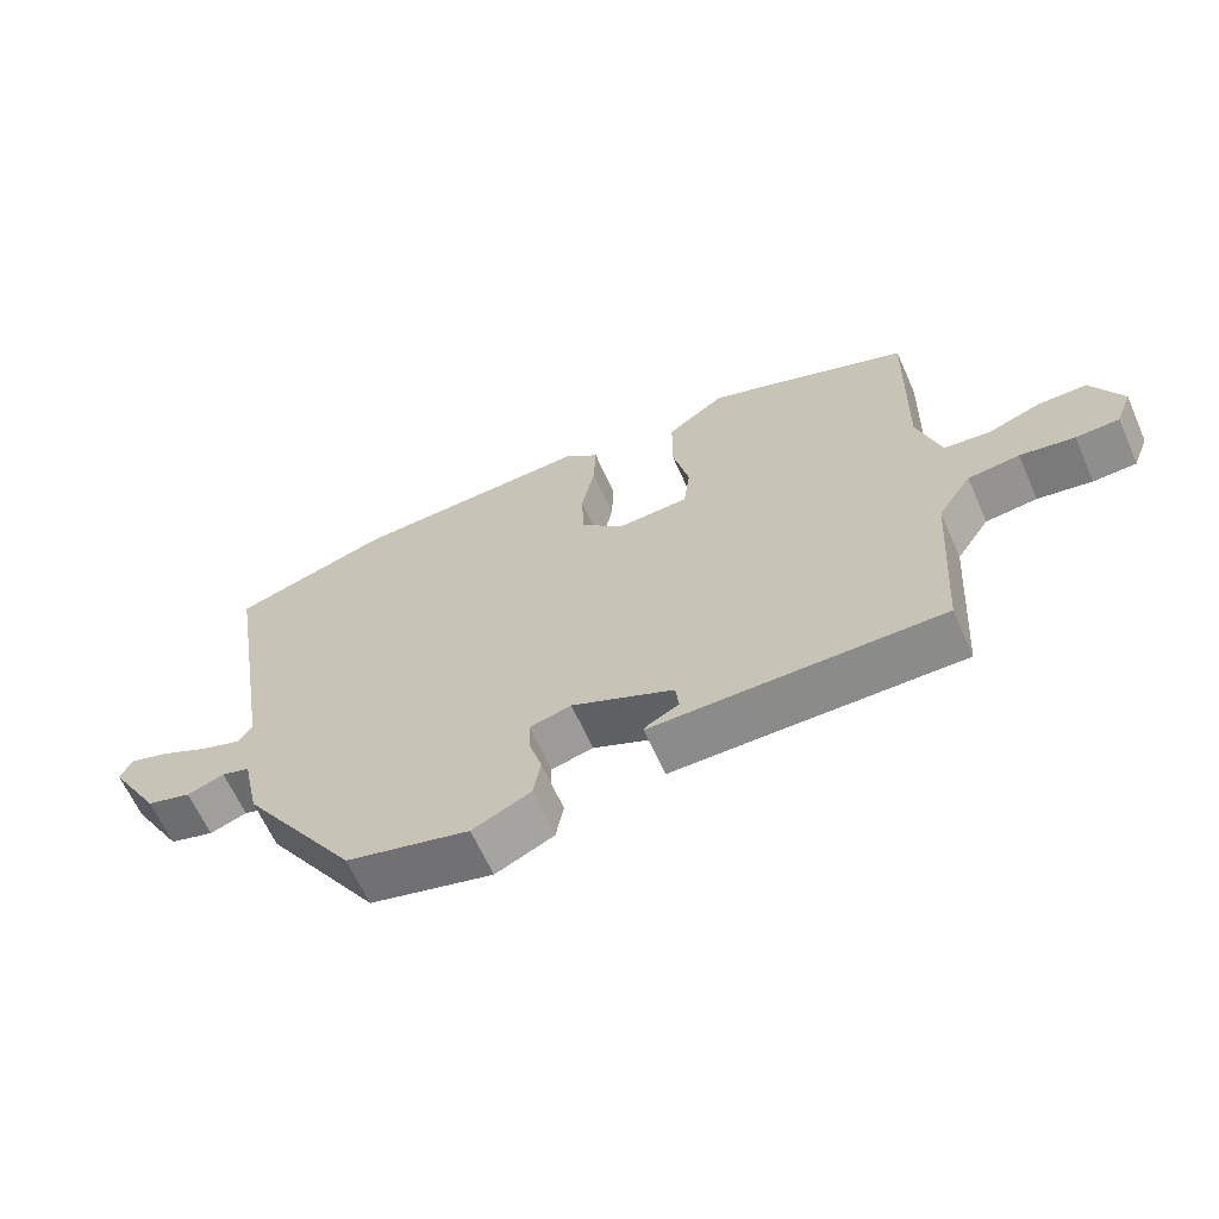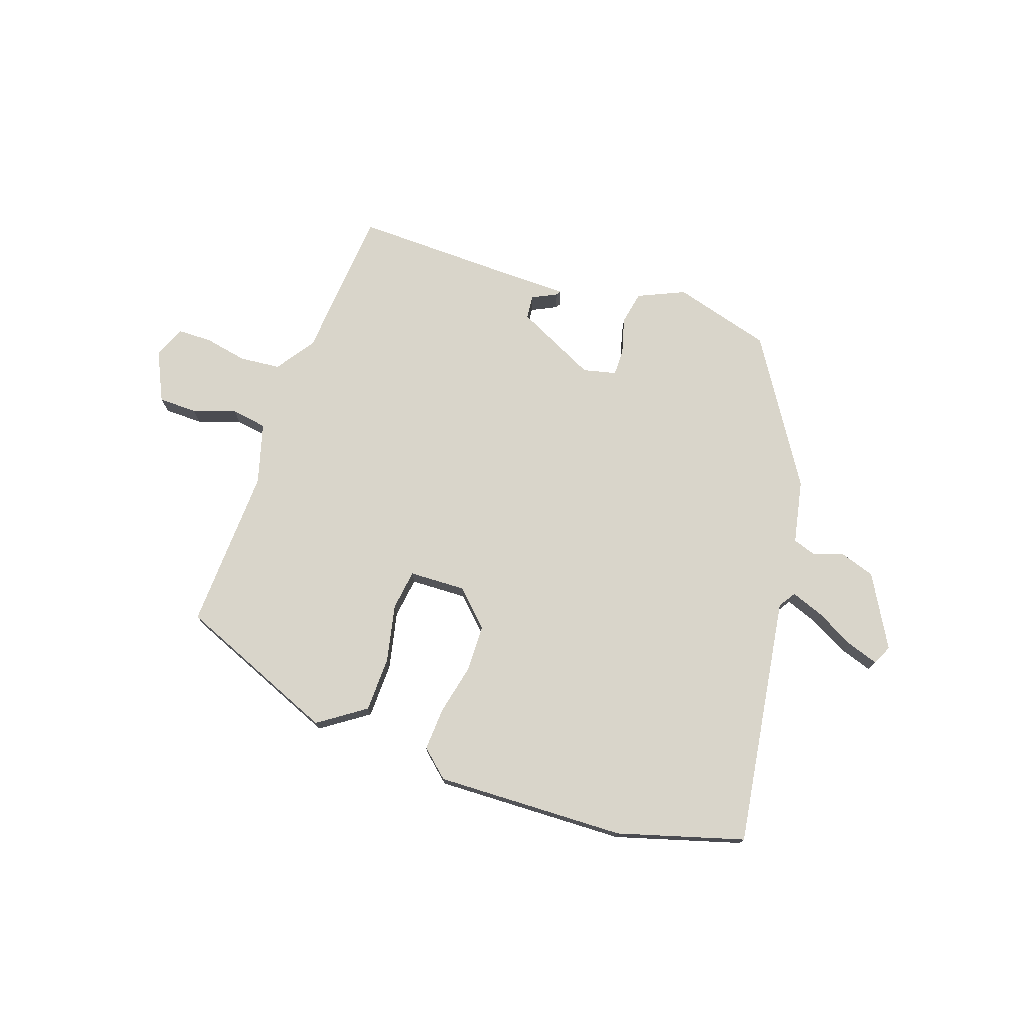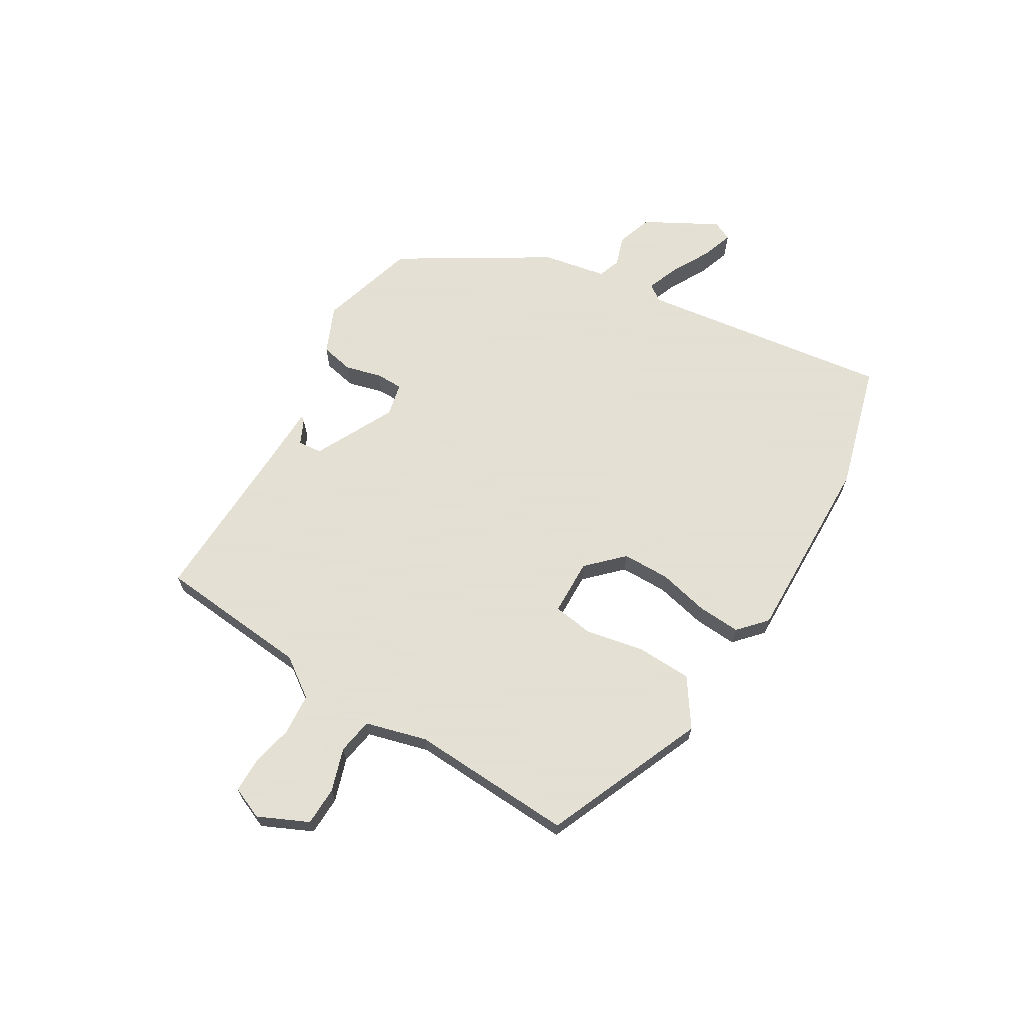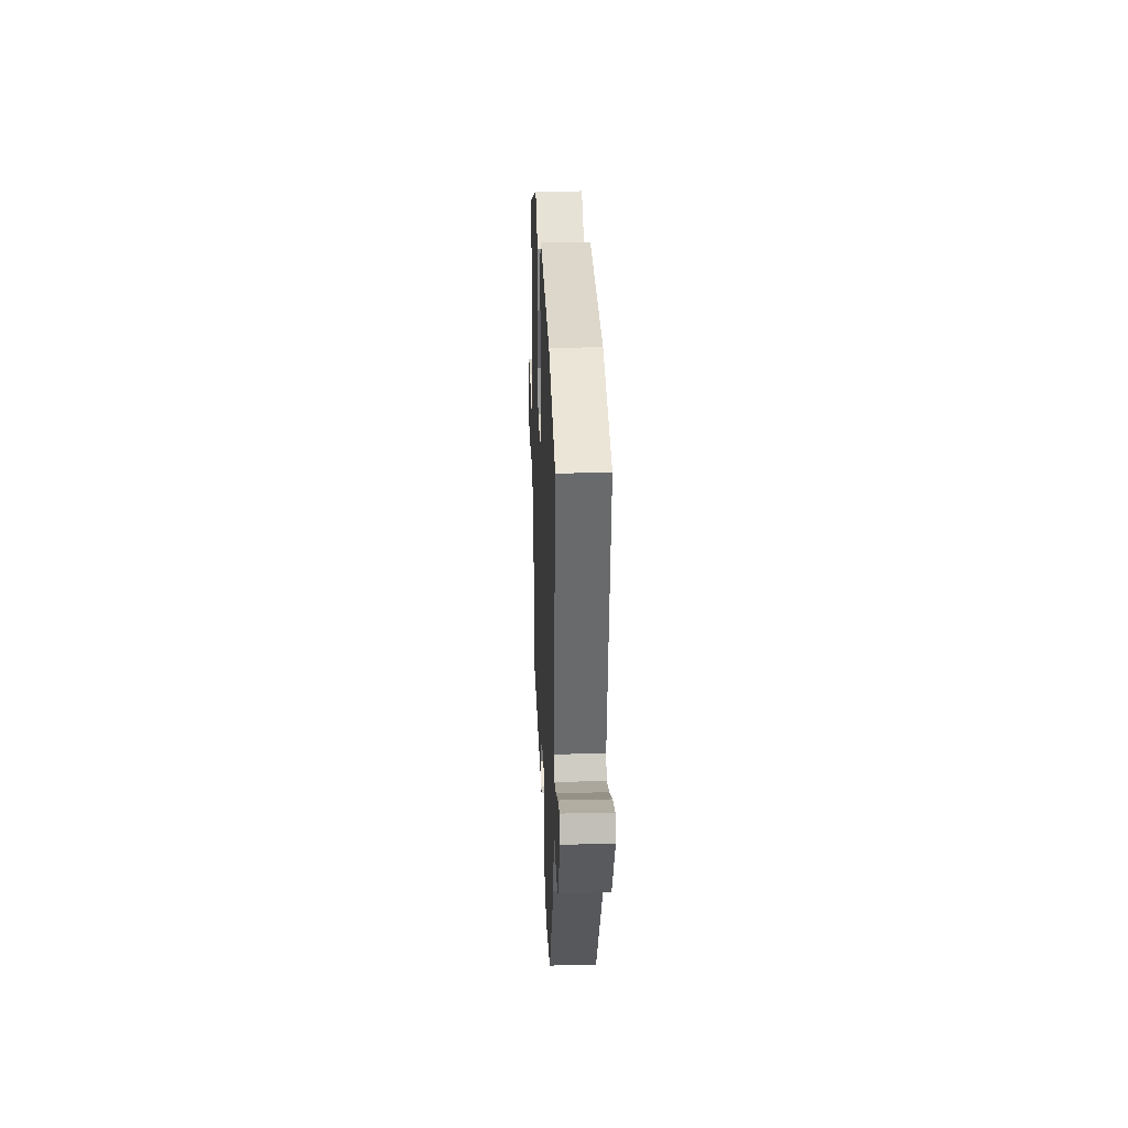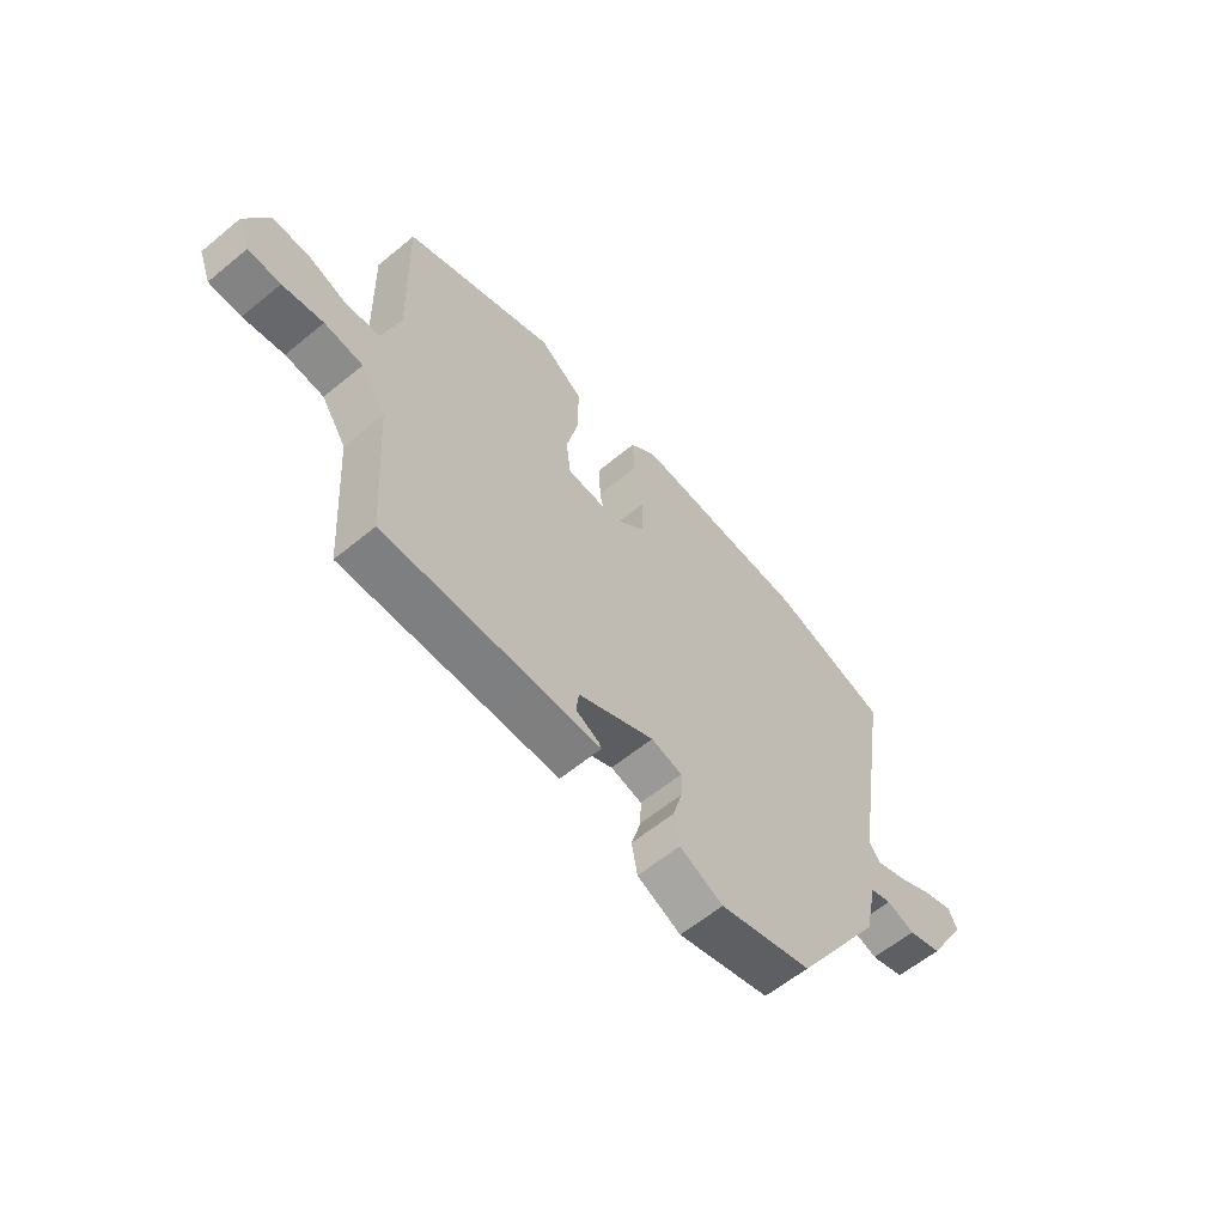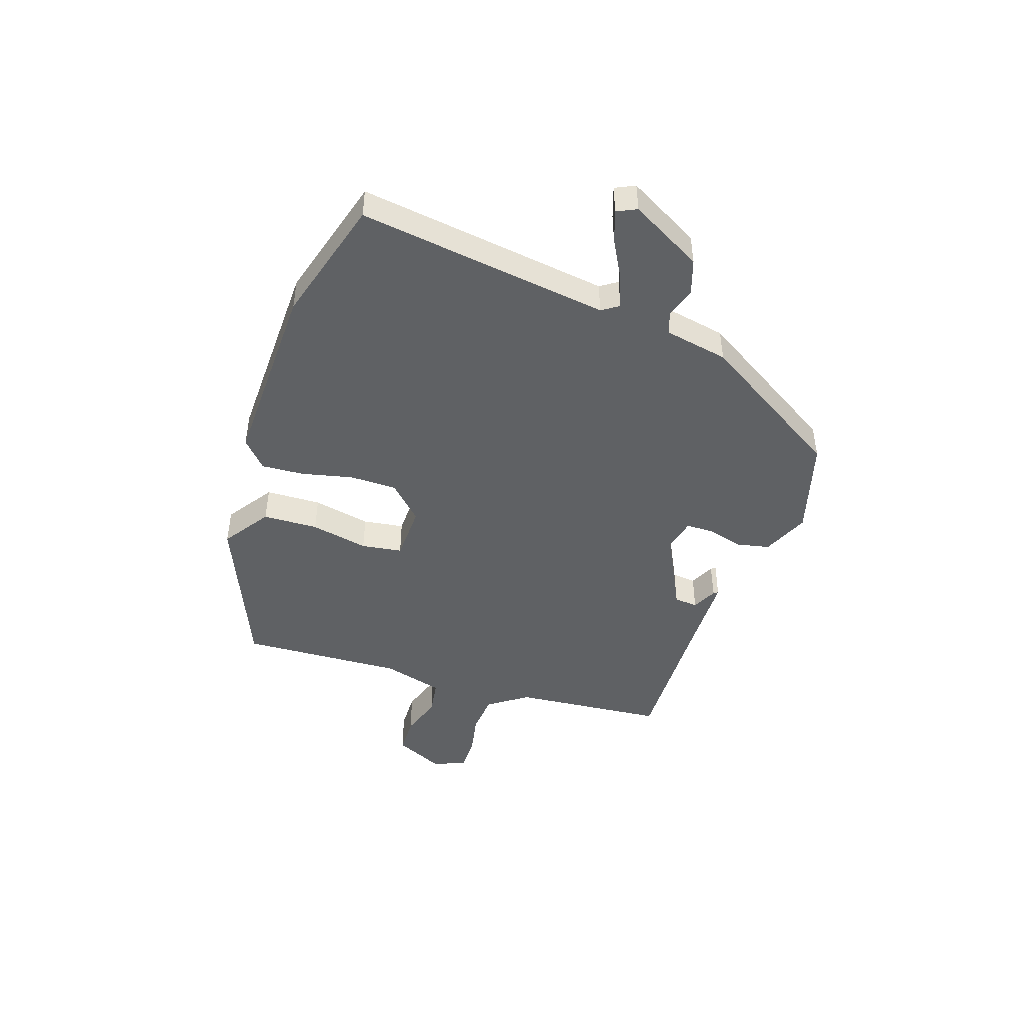
<metadata>
{"format":"obj","ext":"obj","renderer":"f3d","projection":"perspective","resolution":1024,"background":"white","views":[{"elev":-63.9,"azim":-156.0,"up":"+Z"},{"elev":74.7,"azim":19.9,"up":"+Y"},{"elev":66.2,"azim":-57.6,"up":"+Y"},{"elev":28.0,"azim":87.8,"up":"+Z"},{"elev":-59.9,"azim":-49.8,"up":"+Z"},{"elev":-45.7,"azim":72.8,"up":"+Y"}]}
</metadata>
<code>
v -0.508 0.07 0.416
v -0.216 0.07 0.531
v -0.132 0.07 0.471
v -0.131 0.07 0.371
v -0.155 0.07 0.267
v -0.146 0.07 0.193
v -0.044 0.07 0.188
v 0.019 0.07 0.248
v 0.022 0.07 0.334
v 0.003 0.07 0.426
v 0 0.07 0.504
v 0.051 0.07 0.548
v 0.396 0.07 0.532
v 0.623 0.07 0.462
v 0.549 0.07 0.009
v 0.569 0.07 -0.022
v 0.628 0.07 -0.001
v 0.7 0.07 0.036
v 0.757 0.07 0.054
v 0.773 0.07 0.018
v 0.698 0.07 -0.111
v 0.633 0.07 -0.131
v 0.579 0.07 -0.112
v 0.538 0.07 -0.125
v 0.513 0.07 -0.24
v 0.344 0.07 -0.5
v 0.166 0.07 -0.547
v 0.082 0.07 -0.508
v 0.071 0.07 -0.448
v 0.09 0.07 -0.383
v 0.091 0.07 -0.334
v 0.031 0.07 -0.319
v -0.116 0.07 -0.388
v -0.121 0.07 -0.431
v -0.076 0.07 -0.454
v -0.071 0.07 -0.462
v -0.198 0.07 -0.462
v -0.487 0.07 -0.464
v -0.505 0.07 -0.187
v -0.553 0.07 -0.115
v -0.627 0.07 -0.107
v -0.705 0.07 -0.121
v -0.767 0.07 -0.119
v -0.79 0.07 -0.06
v -0.746 0.07 0.029
v -0.676 0.07 0.029
v -0.599 0.07 0.002
v -0.534 0.07 0.011
v -0.501 0.07 0.121
v -0.508 0 0.416
v -0.216 0 0.531
v -0.132 0 0.471
v -0.131 0 0.371
v -0.155 0 0.267
v -0.146 0 0.193
v -0.044 0 0.188
v 0.019 0 0.248
v 0.022 0 0.334
v 0.003 0 0.426
v 0 0 0.504
v 0.051 0 0.548
v 0.396 0 0.532
v 0.623 0 0.462
v 0.549 0 0.009
v 0.569 0 -0.022
v 0.628 0 -0.001
v 0.7 0 0.036
v 0.757 0 0.054
v 0.773 0 0.018
v 0.698 0 -0.111
v 0.633 0 -0.131
v 0.579 0 -0.112
v 0.538 0 -0.125
v 0.513 0 -0.24
v 0.344 0 -0.5
v 0.166 0 -0.547
v 0.082 0 -0.508
v 0.071 0 -0.448
v 0.09 0 -0.383
v 0.091 0 -0.334
v 0.031 0 -0.319
v -0.116 0 -0.388
v -0.121 0 -0.431
v -0.076 0 -0.454
v -0.071 0 -0.462
v -0.198 0 -0.462
v -0.487 0 -0.464
v -0.505 0 -0.187
v -0.553 0 -0.115
v -0.627 0 -0.107
v -0.705 0 -0.121
v -0.767 0 -0.119
v -0.79 0 -0.06
v -0.746 0 0.029
v -0.676 0 0.029
v -0.599 0 0.002
v -0.534 0 0.011
v -0.501 0 0.121
f 44 45 46 47
f 44 47 48
f 41 42 43 44
f 40 41 44 48
f 39 40 48 49
f 37 38 39 49
f 34 35 36 37
f 33 34 37 49
f 27 28 29 30
f 27 30 31
f 24 25 26 27
f 24 27 31
f 20 21 22 23
f 20 23 24
f 17 18 19 20
f 16 17 20 24
f 15 16 24 31
f 9 10 11 12
f 8 9 12 13
f 7 8 13 14
f 2 3 4 5
f 2 5 6
f 1 2 6
f 32 33 49 1
f 7 14 15 31
f 6 7 31 32
f 1 6 32
f 96 95 94 93
f 97 96 93
f 93 92 91 90
f 97 93 90 89
f 98 97 89 88
f 98 88 87 86
f 86 85 84 83
f 98 86 83 82
f 79 78 77 76
f 80 79 76
f 76 75 74 73
f 80 76 73
f 72 71 70 69
f 73 72 69
f 69 68 67 66
f 73 69 66 65
f 80 73 65 64
f 61 60 59 58
f 62 61 58 57
f 63 62 57 56
f 54 53 52 51
f 55 54 51
f 55 51 50
f 50 98 82 81
f 80 64 63 56
f 81 80 56 55
f 81 55 50
f 1 50 51 2
f 2 51 52 3
f 3 52 53 4
f 4 53 54 5
f 5 54 55 6
f 6 55 56 7
f 7 56 57 8
f 8 57 58 9
f 9 58 59 10
f 10 59 60 11
f 11 60 61 12
f 12 61 62 13
f 13 62 63 14
f 14 63 64 15
f 15 64 65 16
f 16 65 66 17
f 17 66 67 18
f 18 67 68 19
f 19 68 69 20
f 20 69 70 21
f 21 70 71 22
f 22 71 72 23
f 23 72 73 24
f 24 73 74 25
f 25 74 75 26
f 26 75 76 27
f 27 76 77 28
f 28 77 78 29
f 29 78 79 30
f 30 79 80 31
f 31 80 81 32
f 32 81 82 33
f 33 82 83 34
f 34 83 84 35
f 35 84 85 36
f 36 85 86 37
f 37 86 87 38
f 38 87 88 39
f 39 88 89 40
f 40 89 90 41
f 41 90 91 42
f 42 91 92 43
f 43 92 93 44
f 44 93 94 45
f 45 94 95 46
f 46 95 96 47
f 47 96 97 48
f 48 97 98 49
f 49 98 50 1

</code>
